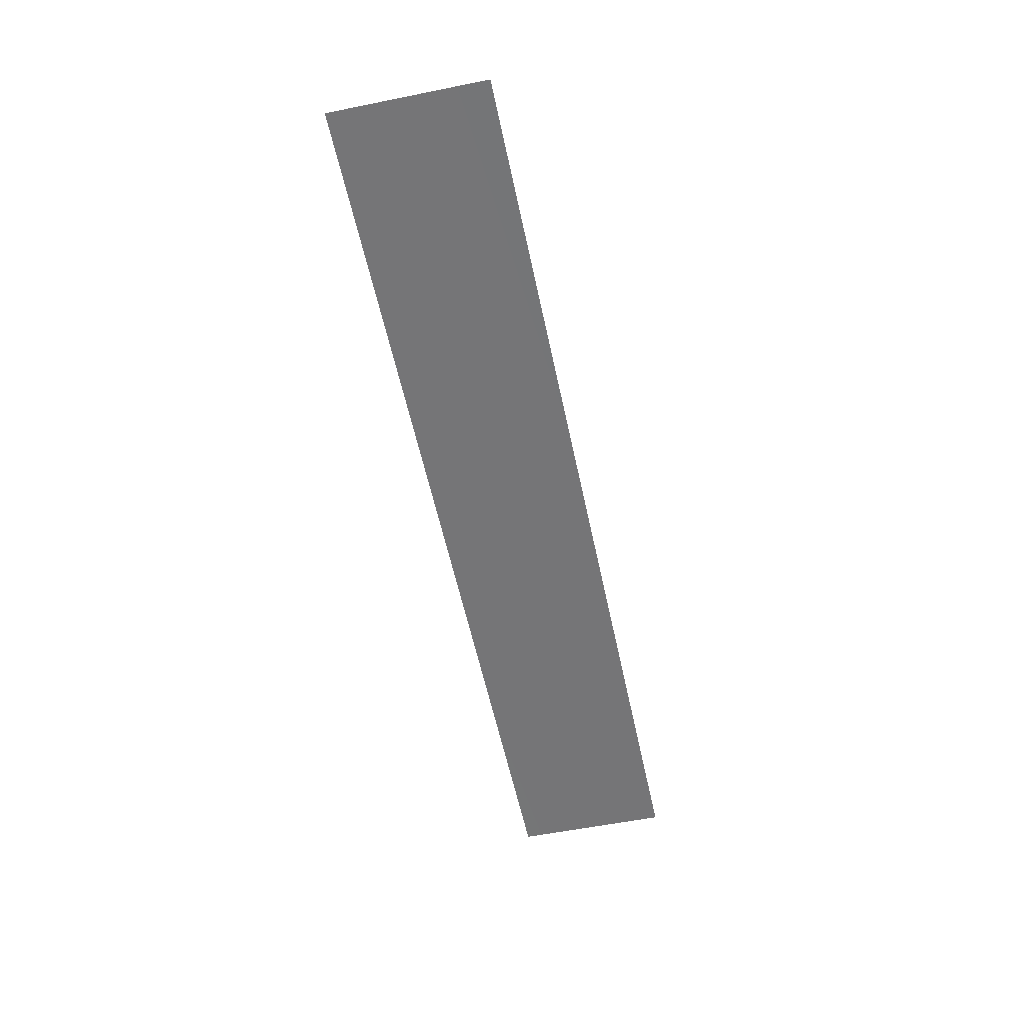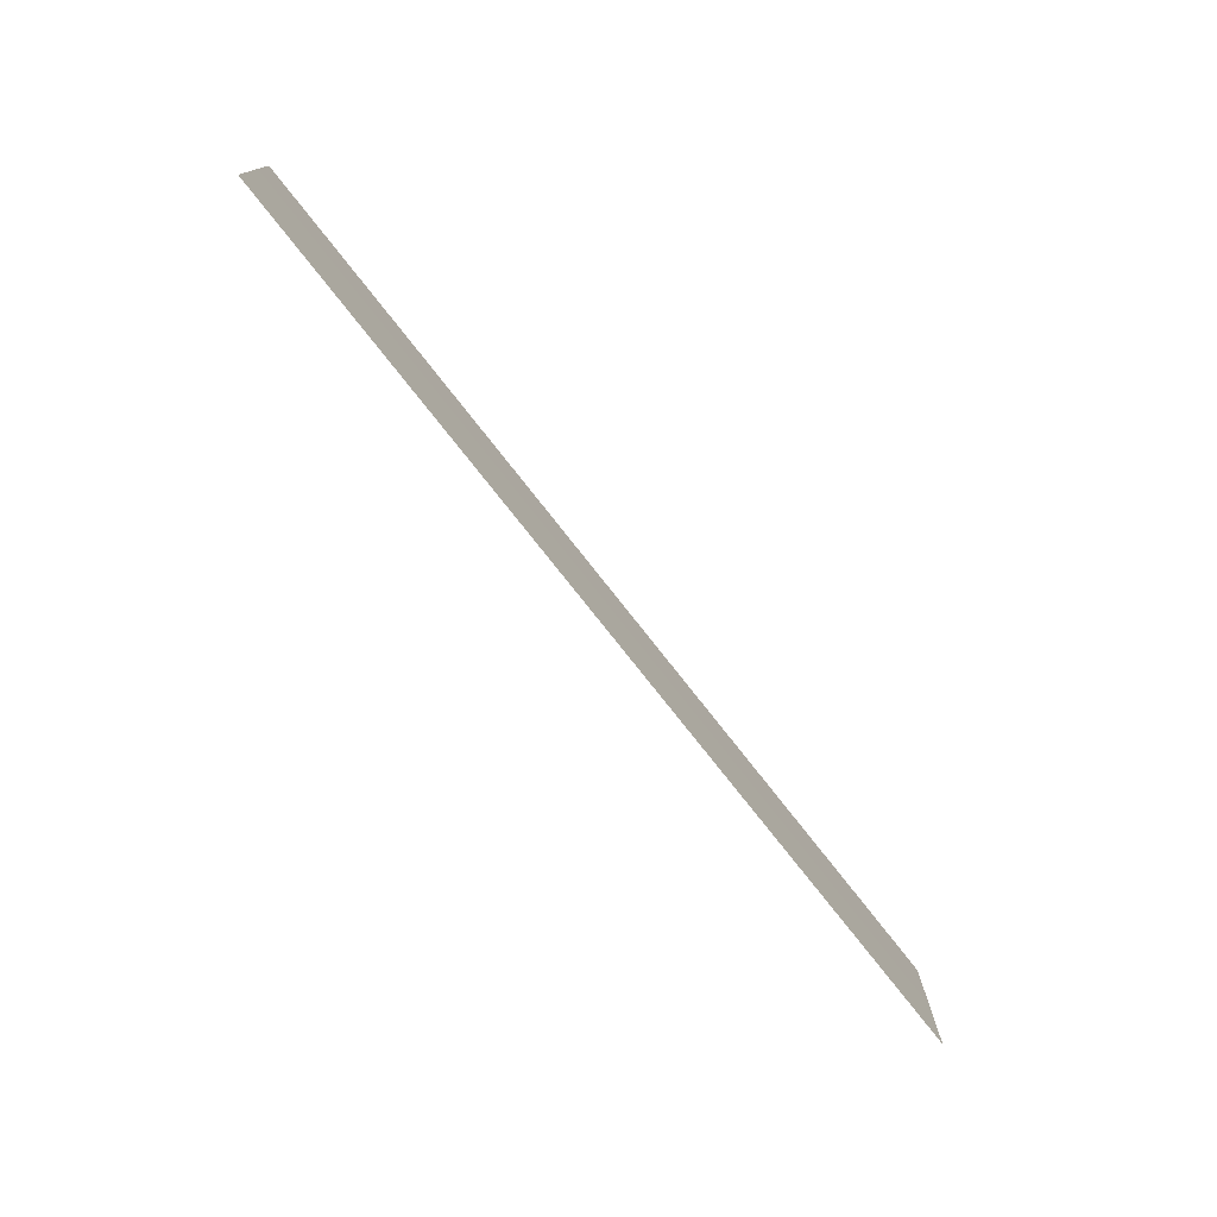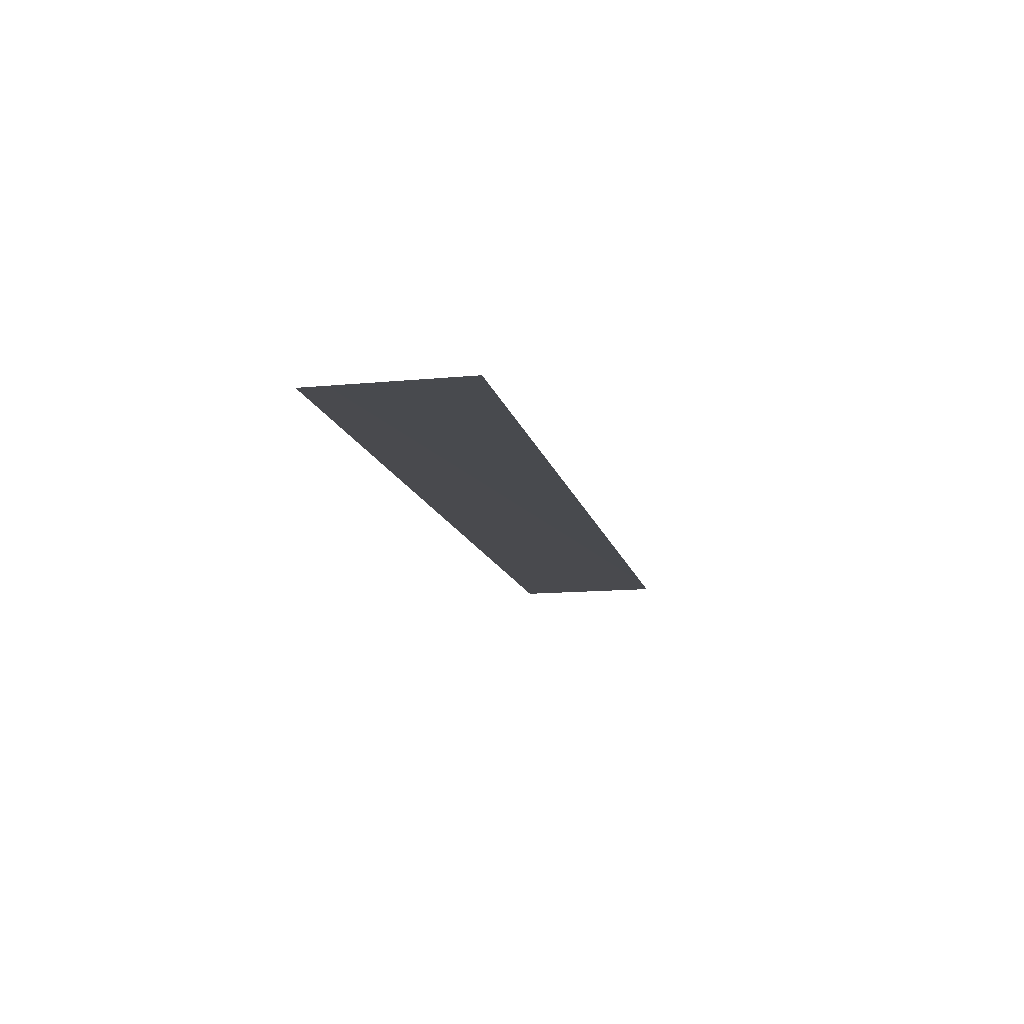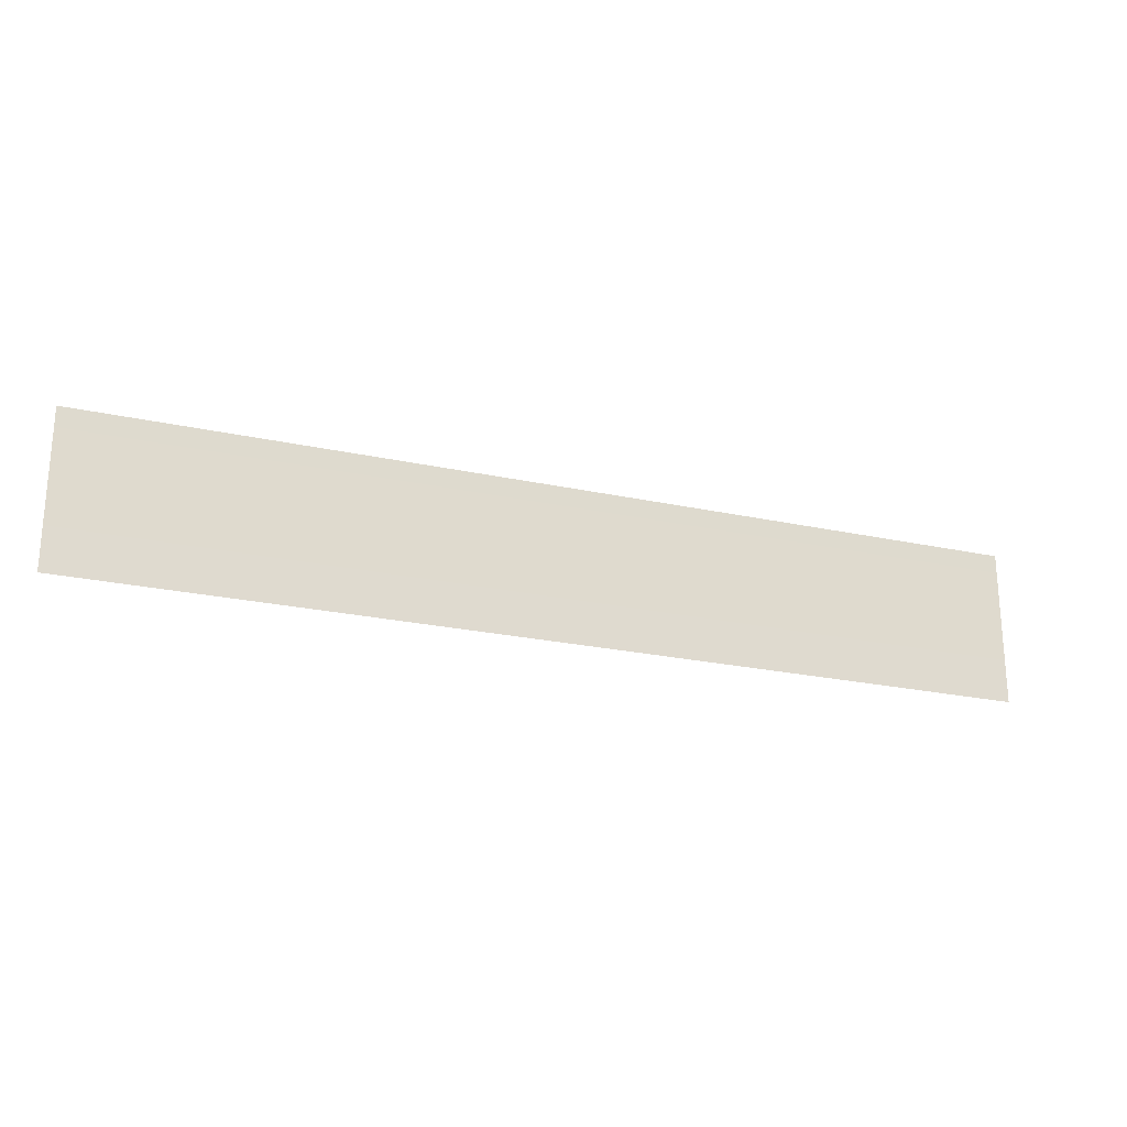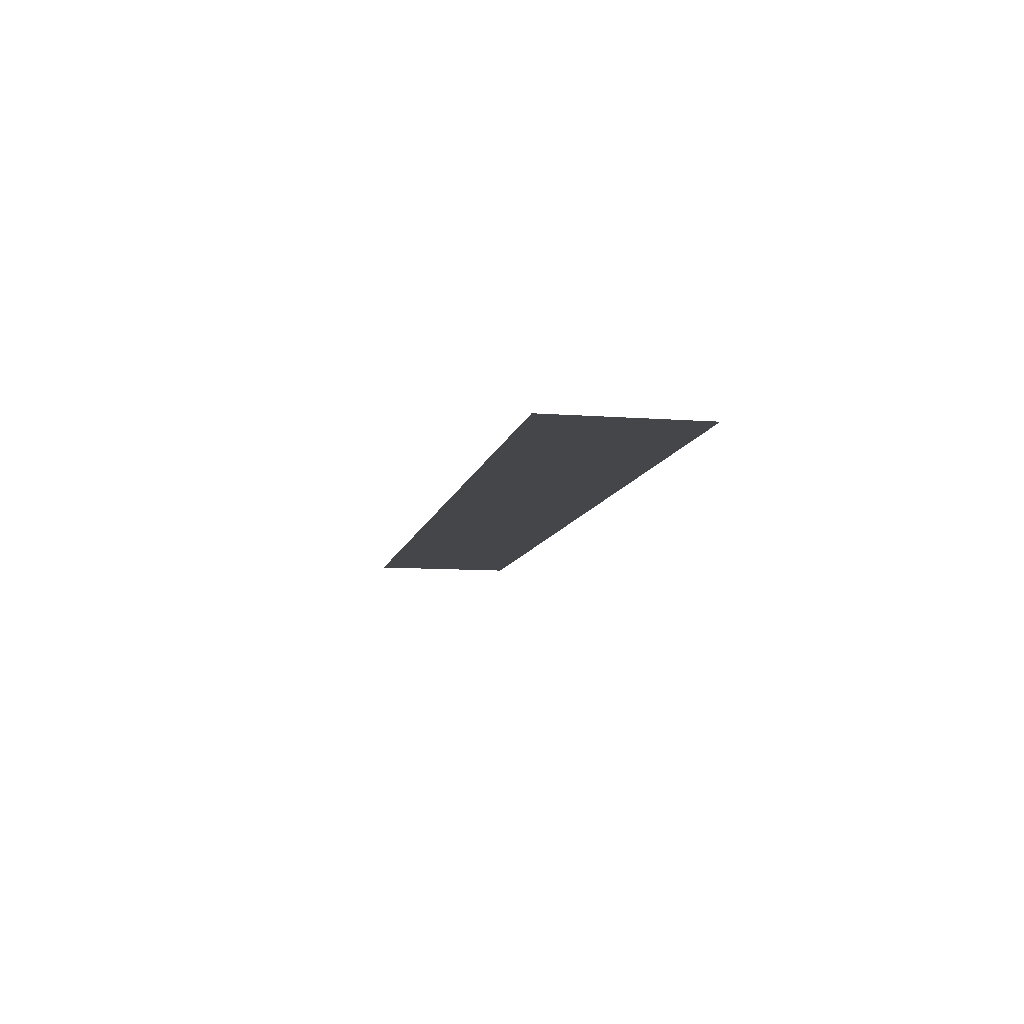
<metadata>
{"format":"obj","ext":"obj","renderer":"f3d","projection":"perspective","resolution":1024,"background":"white","views":[{"elev":-56.6,"azim":101.9,"up":"+Z"},{"elev":-75.8,"azim":-51.9,"up":"+Y"},{"elev":-13.3,"azim":-77.6,"up":"+Z"},{"elev":-23.3,"azim":159.6,"up":"+Y"},{"elev":-9.5,"azim":-101.4,"up":"+Z"}]}
</metadata>
<code>
o PsShelvingUnit_215_3
v -0.7926 0.1323 -0.3161
v 0.8173 -0.1374 -0.3167
v 0.8173 0.1323 -0.3167
v -0.7926 -0.1374 -0.3161
f 1 2 3
f 1 4 2

</code>
